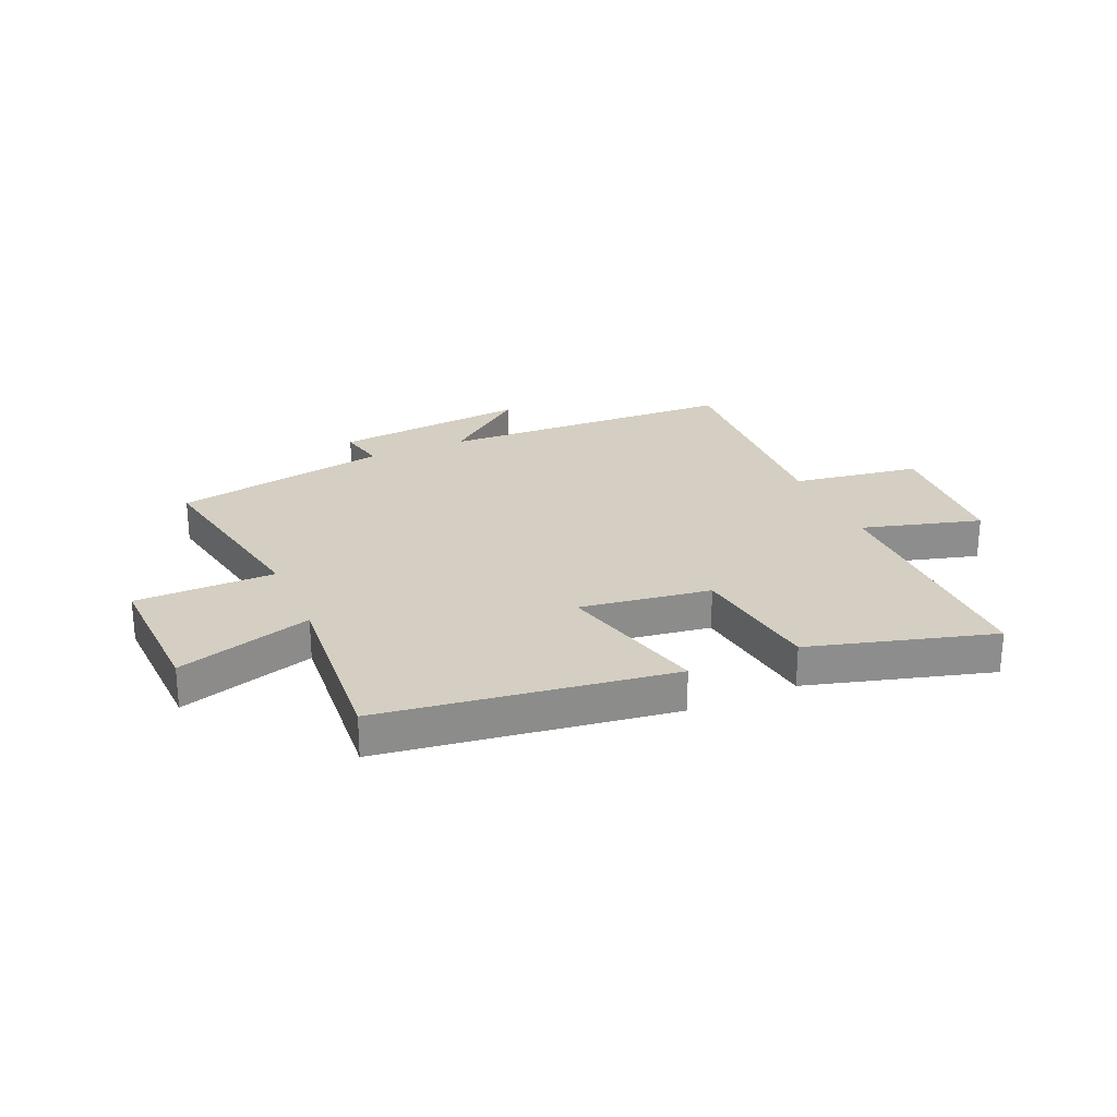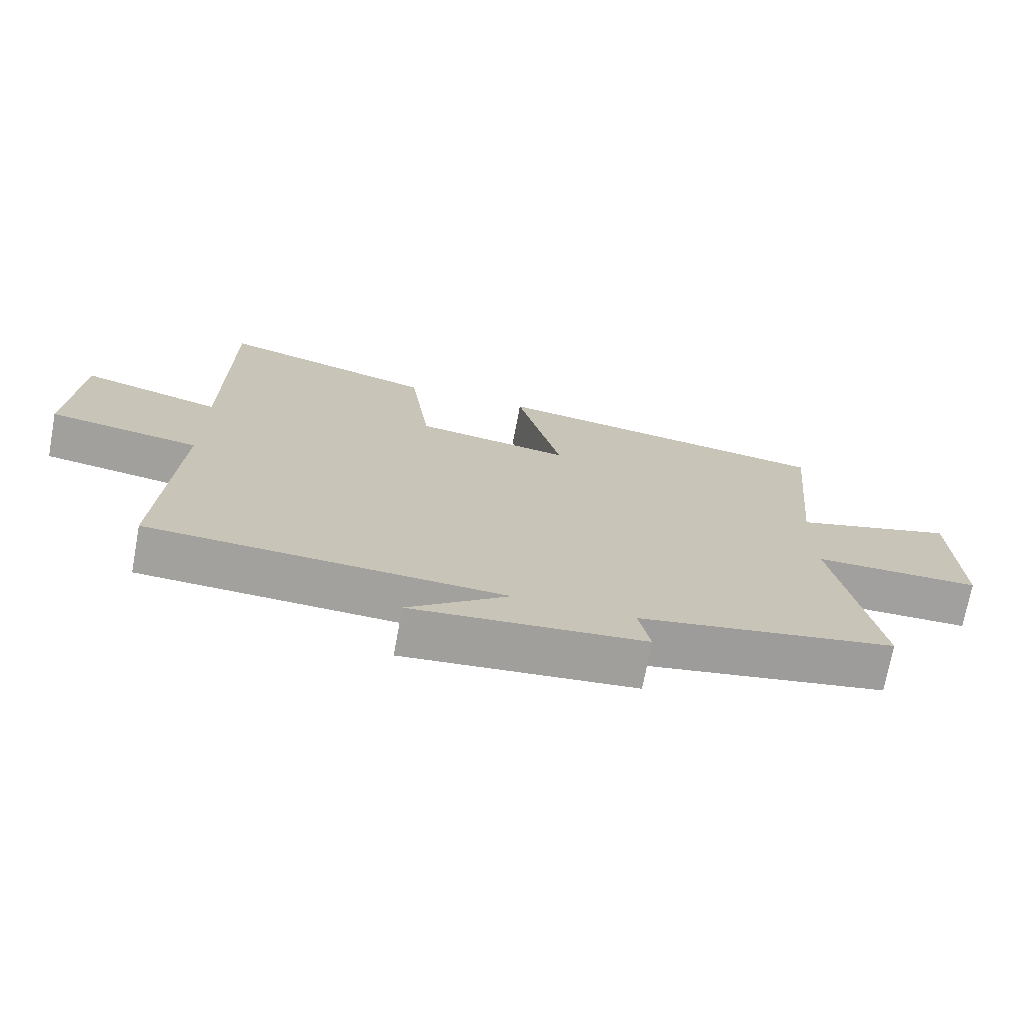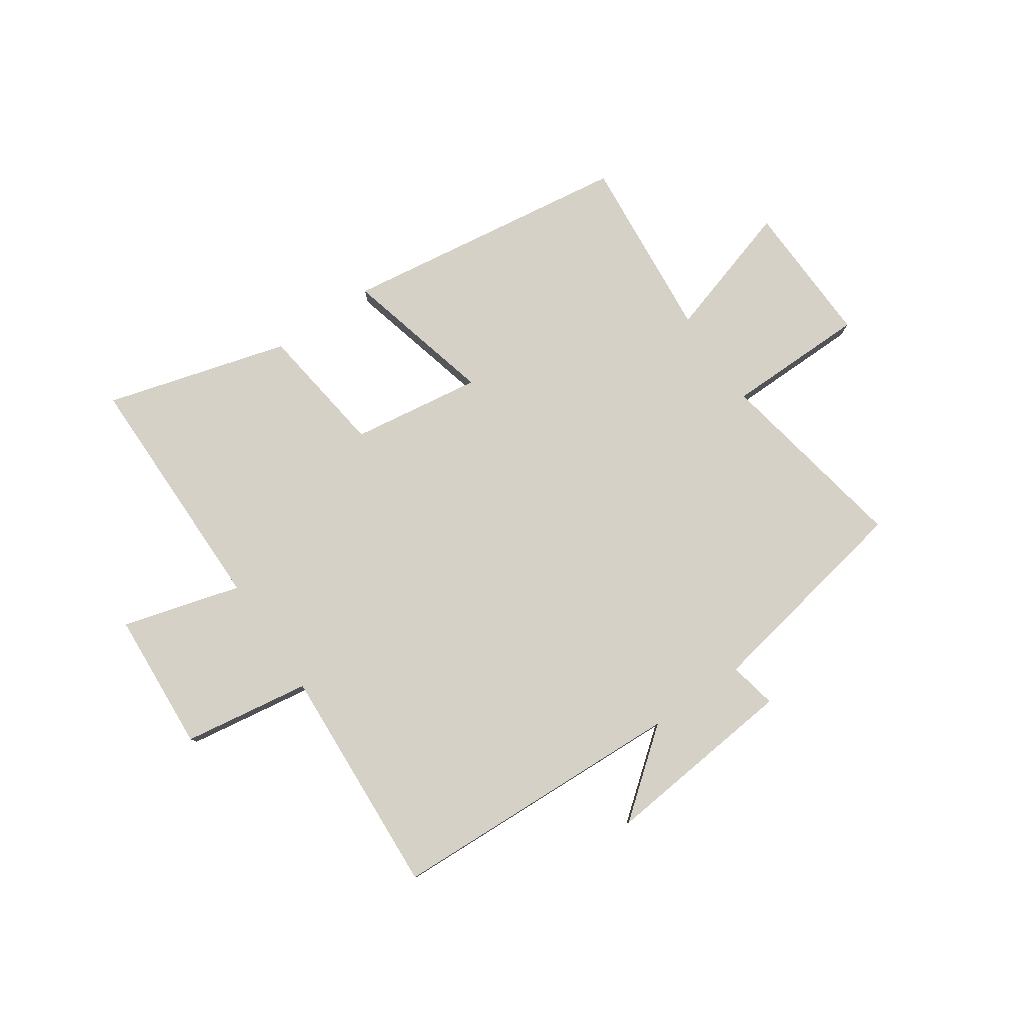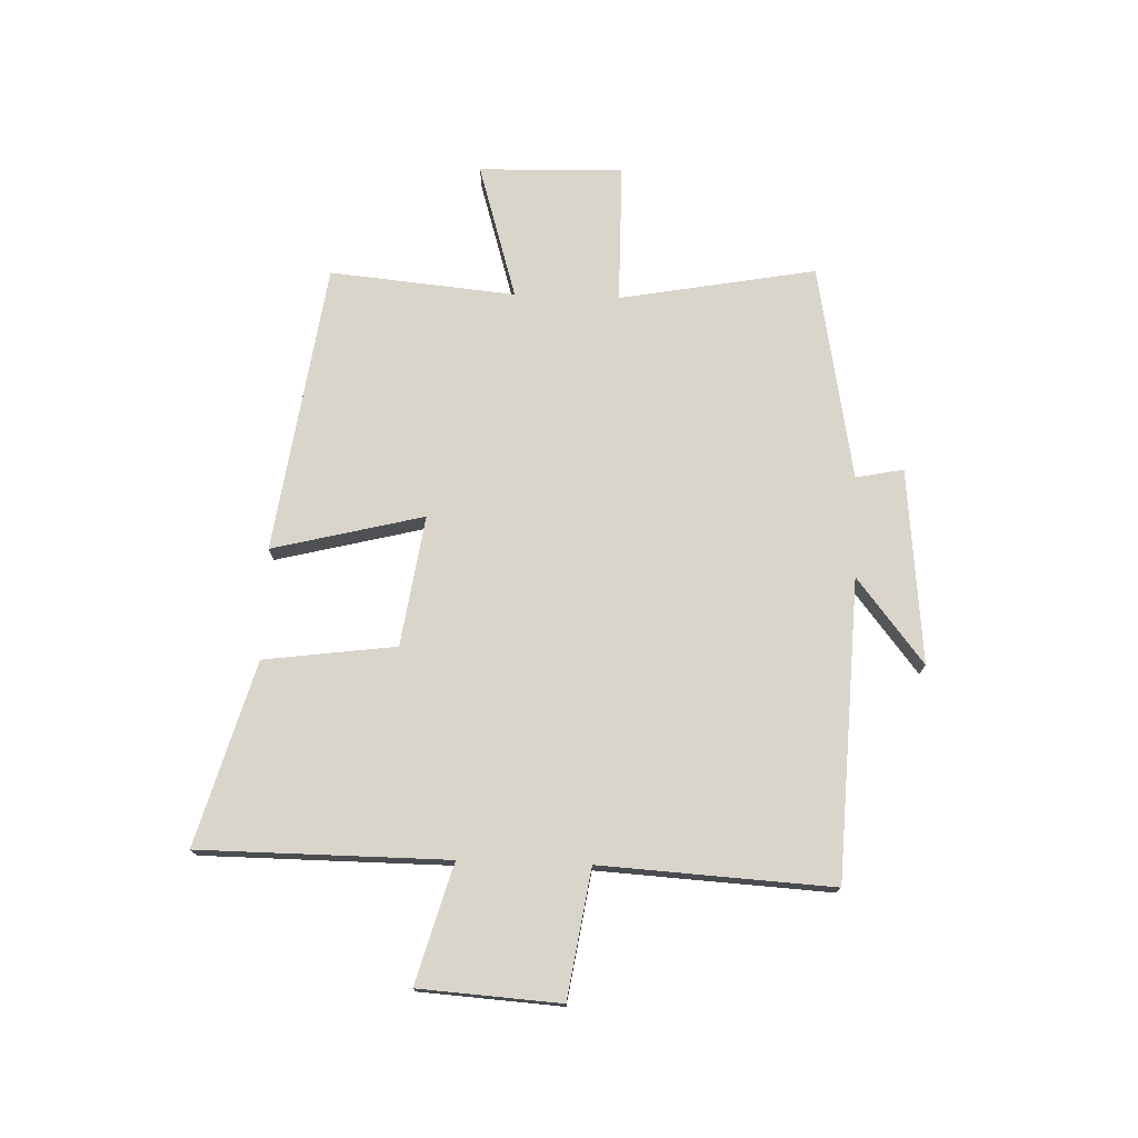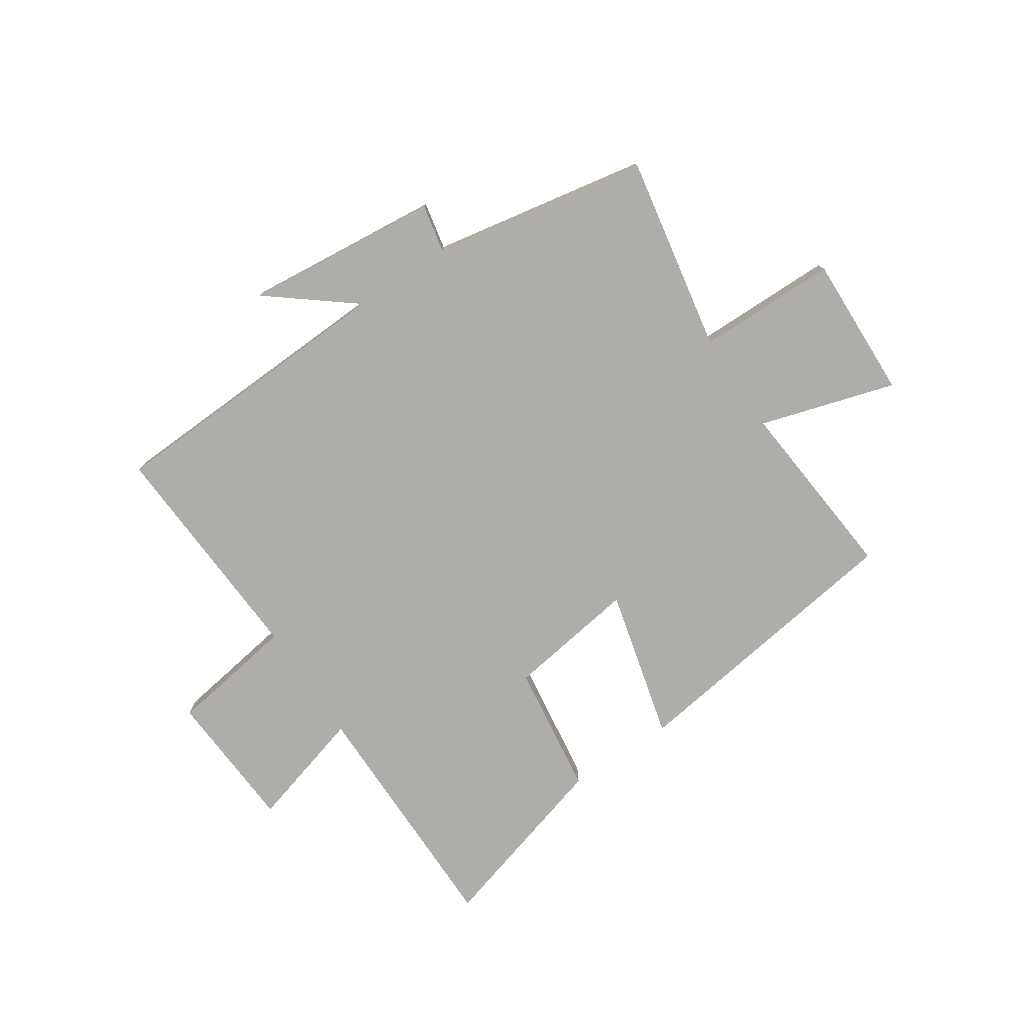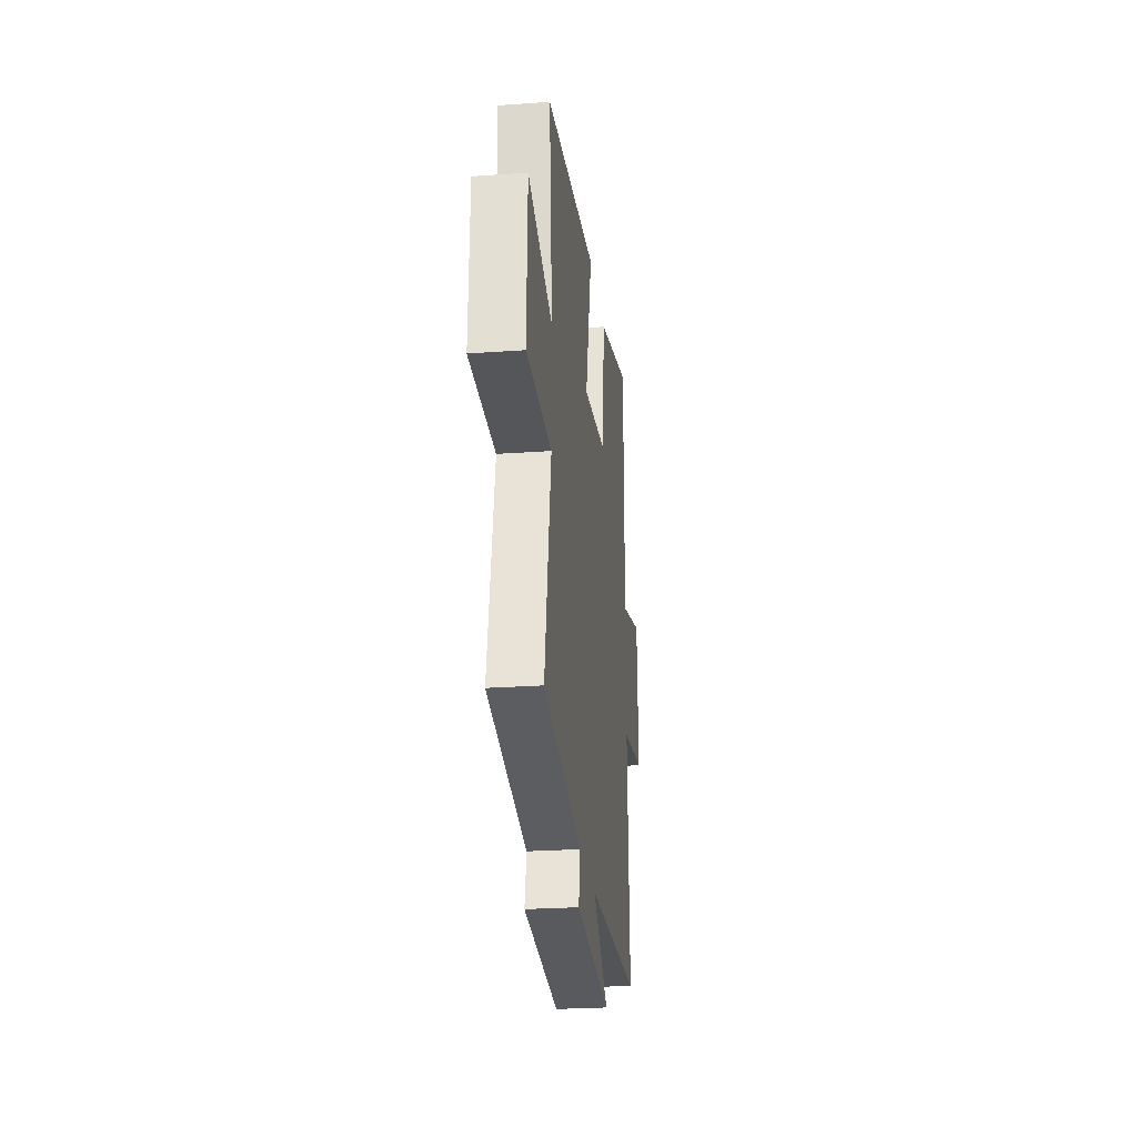
<metadata>
{"format":"obj","ext":"obj","renderer":"f3d","projection":"perspective","resolution":1024,"background":"white","views":[{"elev":25.7,"azim":-23.8,"up":"+Y"},{"elev":-71.9,"azim":169.5,"up":"+Z"},{"elev":79.5,"azim":145.5,"up":"+Y"},{"elev":74.5,"azim":92.0,"up":"+Y"},{"elev":-77.4,"azim":-146.3,"up":"+Y"},{"elev":-25.6,"azim":-83.4,"up":"+Z"}]}
</metadata>
<code>
v -0.53 0.07 0.427
v -0.019 0.07 0.5
v -0.086 0.07 0.234
v 0.144 0.07 0.268
v 0.175 0.07 0.5
v 0.498 0.07 0.592
v 0.5 0.07 0.155
v 0.709 0.07 0.214
v 0.725 0.07 -0.034
v 0.5 0.07 -0.069
v 0.523 0.07 -0.477
v -0.004 0.07 -0.5
v 0.145 0.07 -0.618
v -0.199 0.07 -0.584
v -0.182 0.07 -0.5
v -0.563 0.07 -0.43
v -0.5 0.07 -0.084
v -0.747 0.07 -0.082
v -0.739 0.07 0.172
v -0.5 0.07 0.1
v -0.53 0 0.427
v -0.019 0 0.5
v -0.086 0 0.234
v 0.144 0 0.268
v 0.175 0 0.5
v 0.498 0 0.592
v 0.5 0 0.155
v 0.709 0 0.214
v 0.725 0 -0.034
v 0.5 0 -0.069
v 0.523 0 -0.477
v -0.004 0 -0.5
v 0.145 0 -0.618
v -0.199 0 -0.584
v -0.182 0 -0.5
v -0.563 0 -0.43
v -0.5 0 -0.084
v -0.747 0 -0.082
v -0.739 0 0.172
v -0.5 0 0.1
f 17 18 19 20
f 15 16 17
f 15 17 20
f 12 13 14 15
f 15 20 1
f 12 15 1
f 11 12 1
f 10 11 1
f 7 8 9 10
f 6 7 10
f 5 6 10
f 4 5 10
f 3 4 10
f 1 2 3
f 1 3 10
f 40 39 38 37
f 37 36 35
f 40 37 35
f 35 34 33 32
f 21 40 35
f 21 35 32
f 21 32 31
f 21 31 30
f 30 29 28 27
f 30 27 26
f 30 26 25
f 30 25 24
f 30 24 23
f 23 22 21
f 30 23 21
f 1 21 22 2
f 2 22 23 3
f 3 23 24 4
f 4 24 25 5
f 5 25 26 6
f 6 26 27 7
f 7 27 28 8
f 8 28 29 9
f 9 29 30 10
f 10 30 31 11
f 11 31 32 12
f 12 32 33 13
f 13 33 34 14
f 14 34 35 15
f 15 35 36 16
f 16 36 37 17
f 17 37 38 18
f 18 38 39 19
f 19 39 40 20
f 20 40 21 1

</code>
